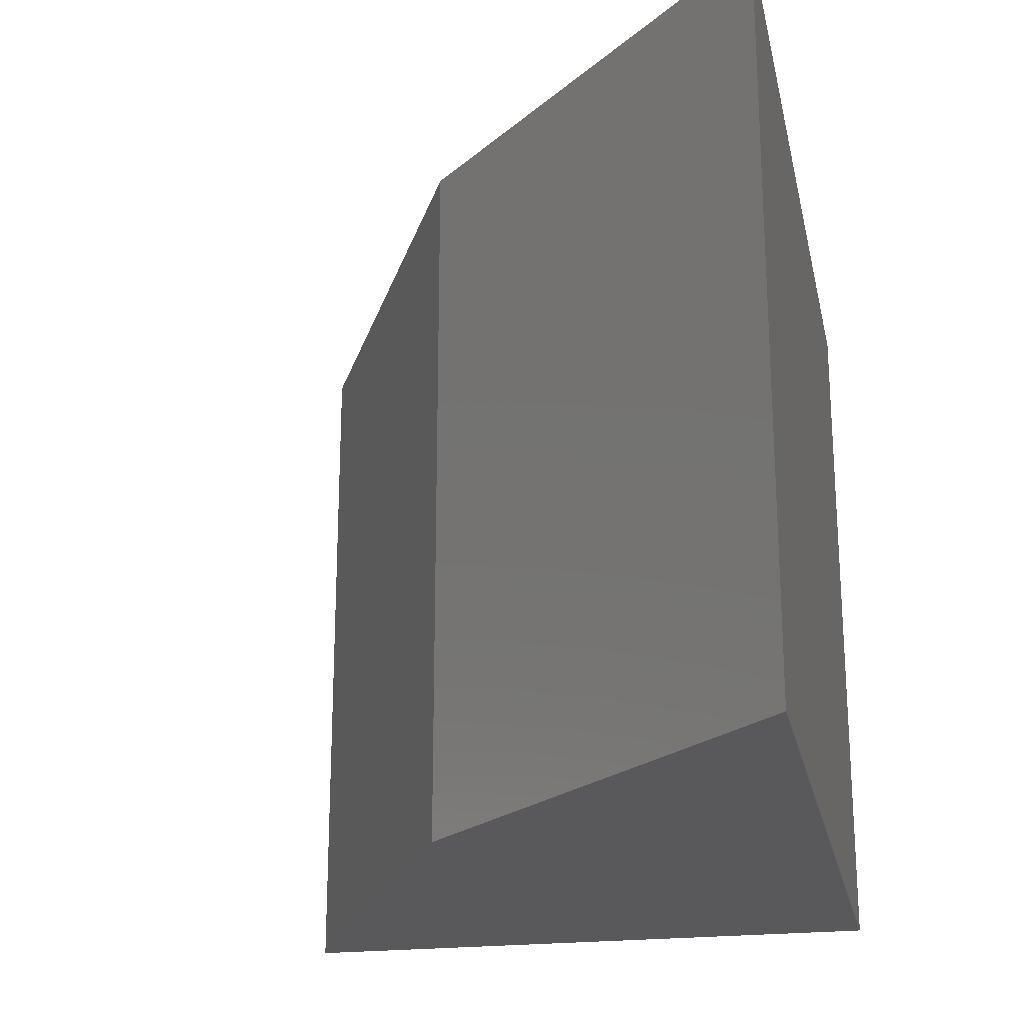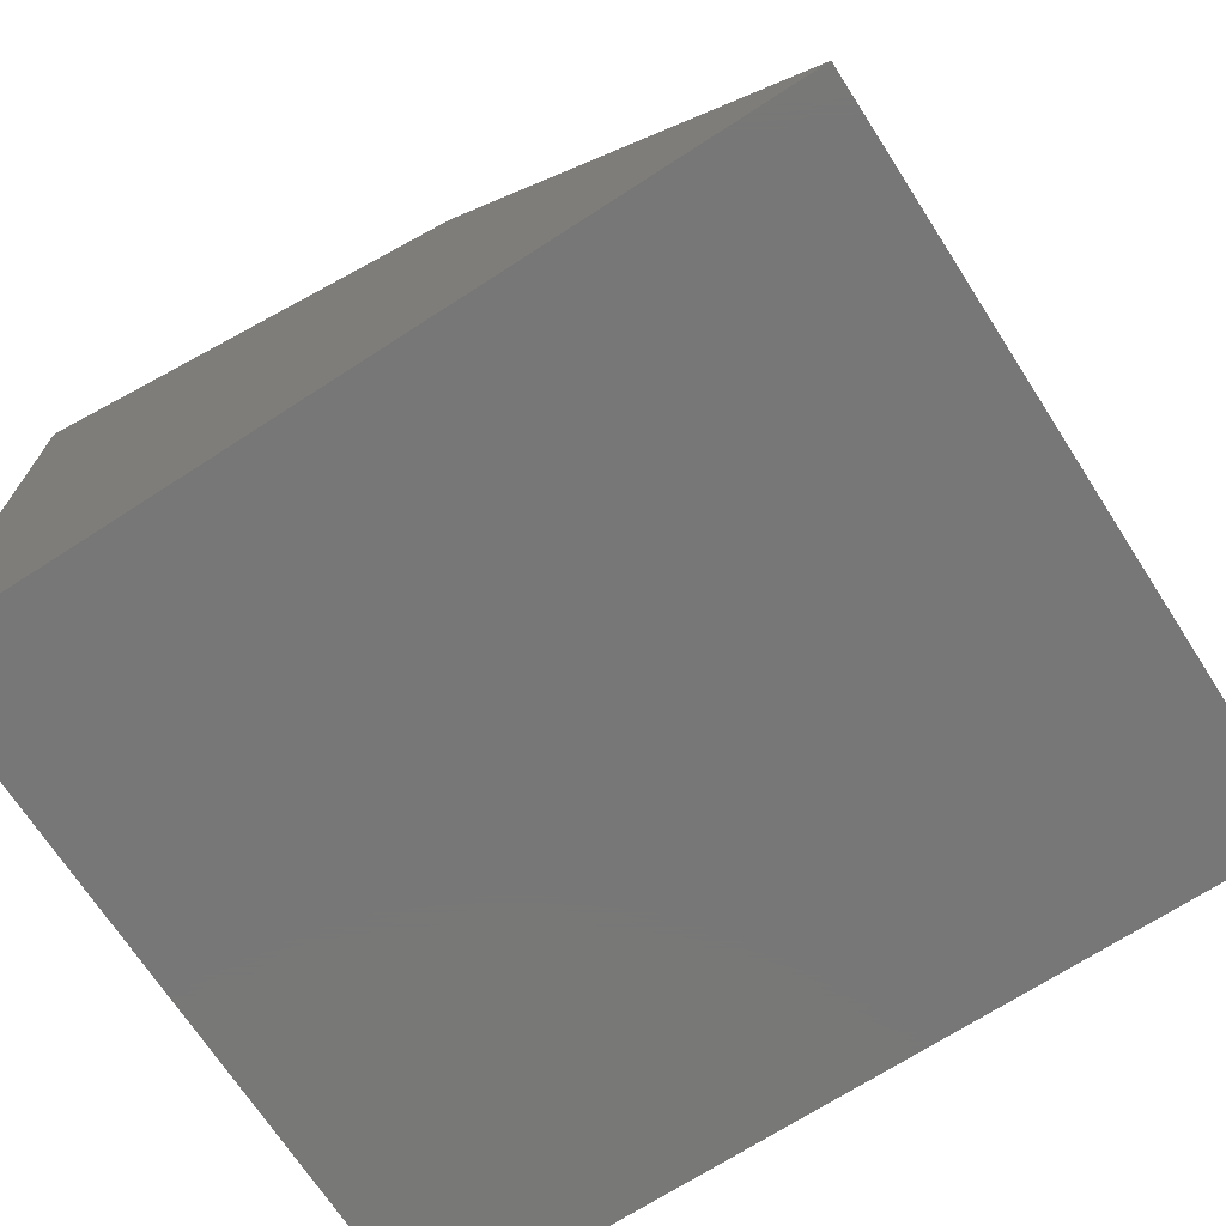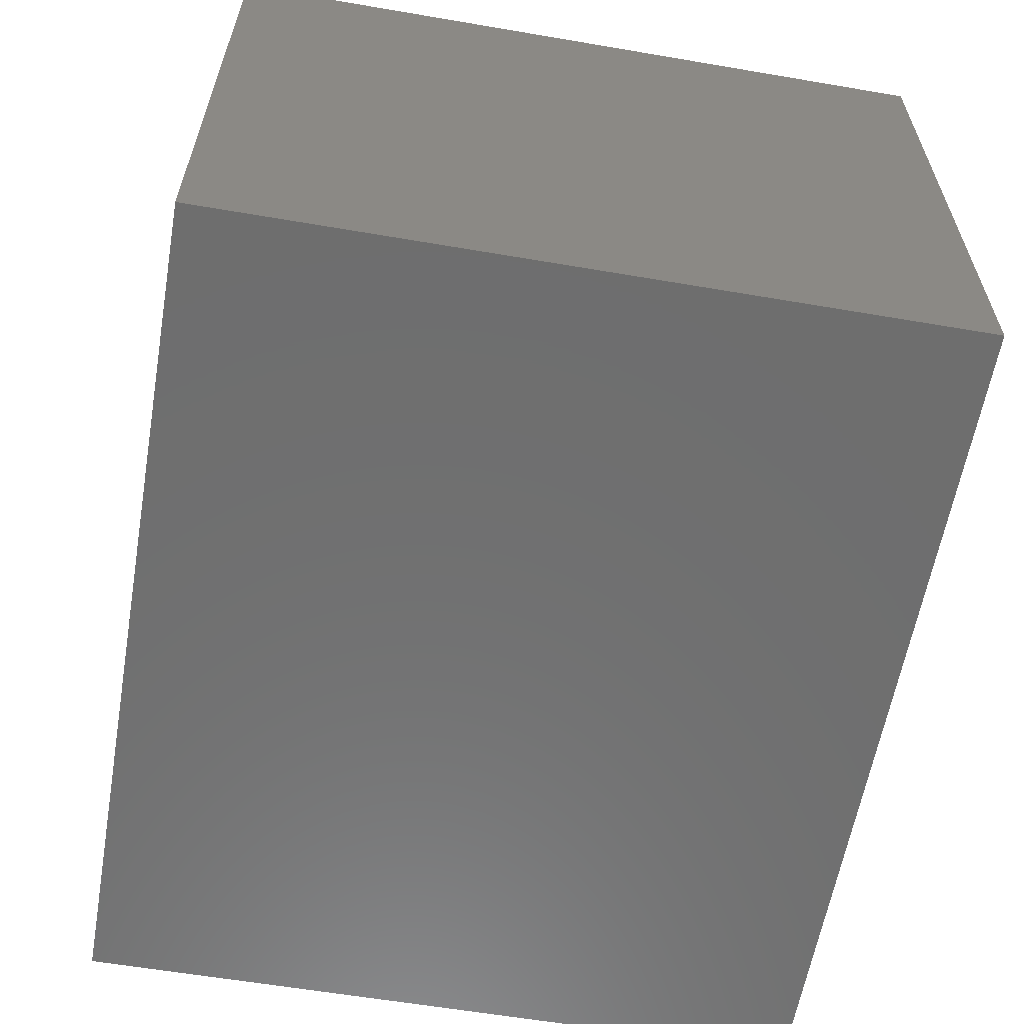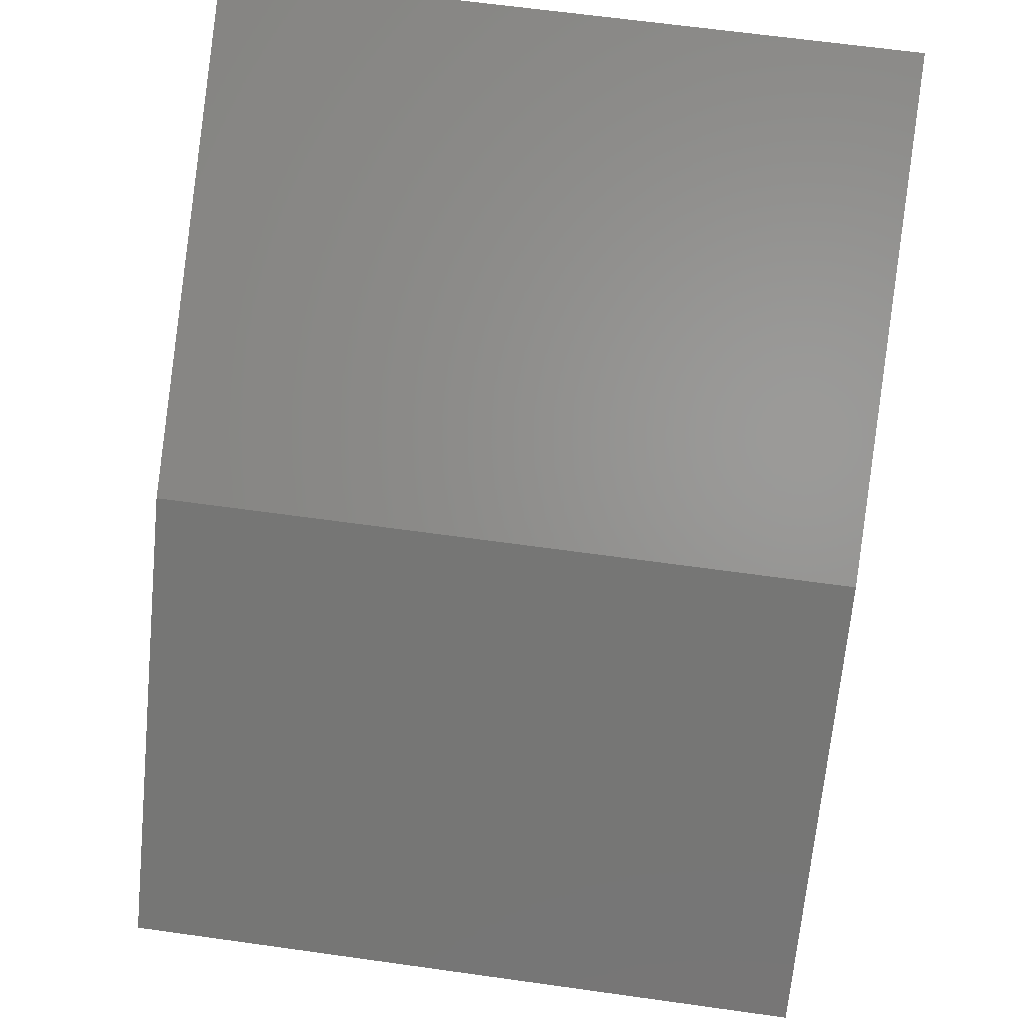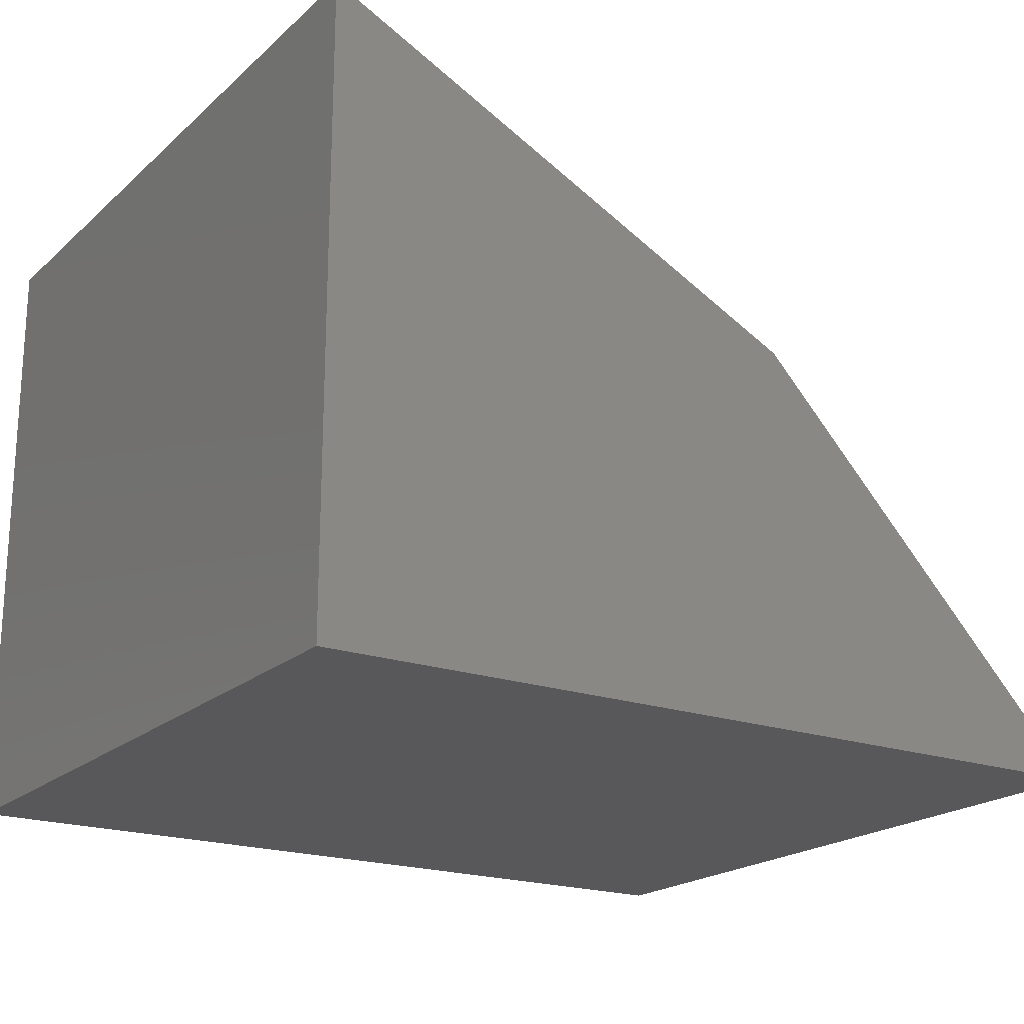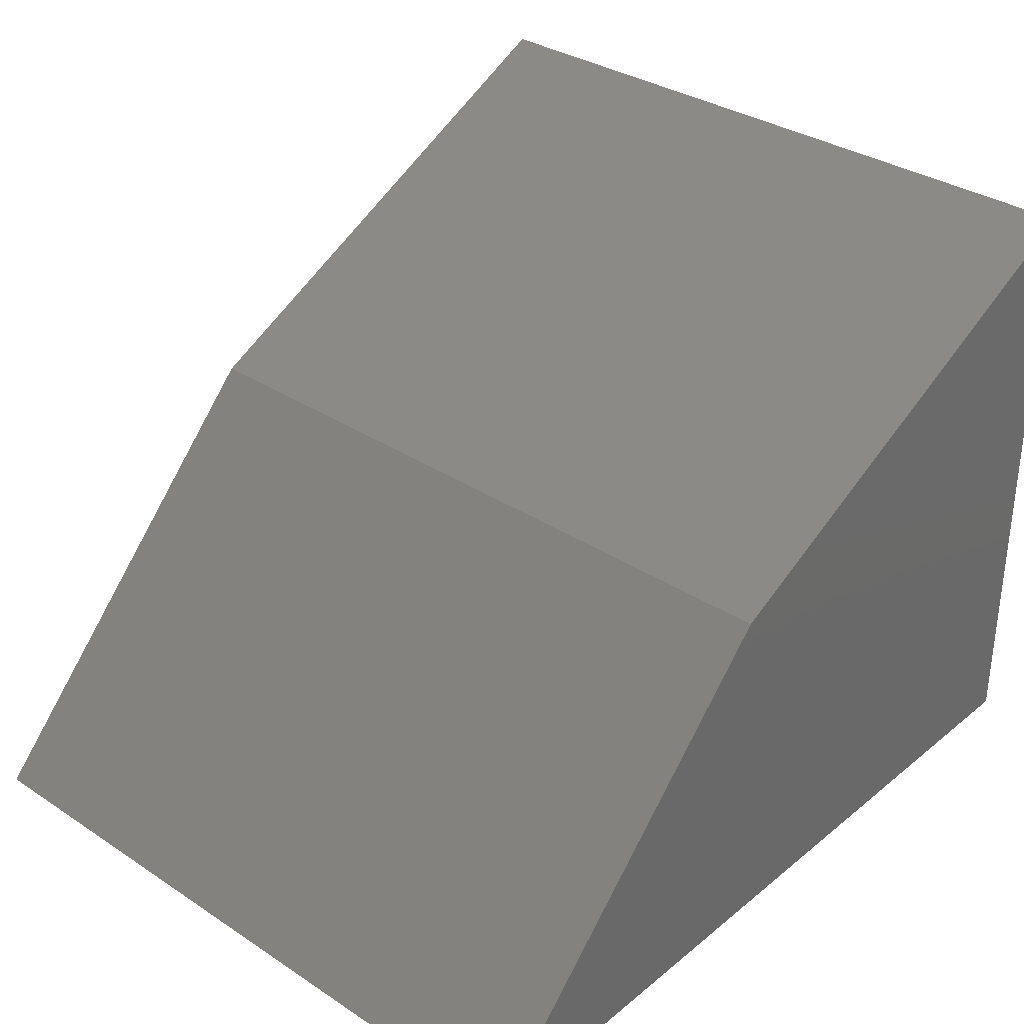
<metadata>
{"format":"stl","ext":"stl","renderer":"f3d","projection":"perspective","resolution":1024,"background":"white","views":[{"elev":-22.0,"azim":101.7,"up":"+Y"},{"elev":-70.2,"azim":32.9,"up":"+Z"},{"elev":-60.4,"azim":-99.9,"up":"+Z"},{"elev":64.5,"azim":98.0,"up":"+Z"},{"elev":-20.1,"azim":-32.9,"up":"+Z"},{"elev":33.3,"azim":132.0,"up":"+Z"}]}
</metadata>
<code>
# stl→obj: 8 verts, 12 faces
v 2.717e+04 -9784 7113
v 2.717e+04 4038 7113
v 3.645e+04 -9784 2452
v 3.645e+04 4038 2452
v 4.322e+04 4038 -4680
v 2.717e+04 4038 -4680
v 2.717e+04 -9784 -4680
v 4.322e+04 -9784 -4680
f 1 2 3
f 2 3 4
f 3 4 5
f 2 1 6
f 1 6 7
f 6 5 2
f 5 2 4
f 5 8 6
f 8 6 7
f 3 1 8
f 1 8 7
f 5 3 8

</code>
